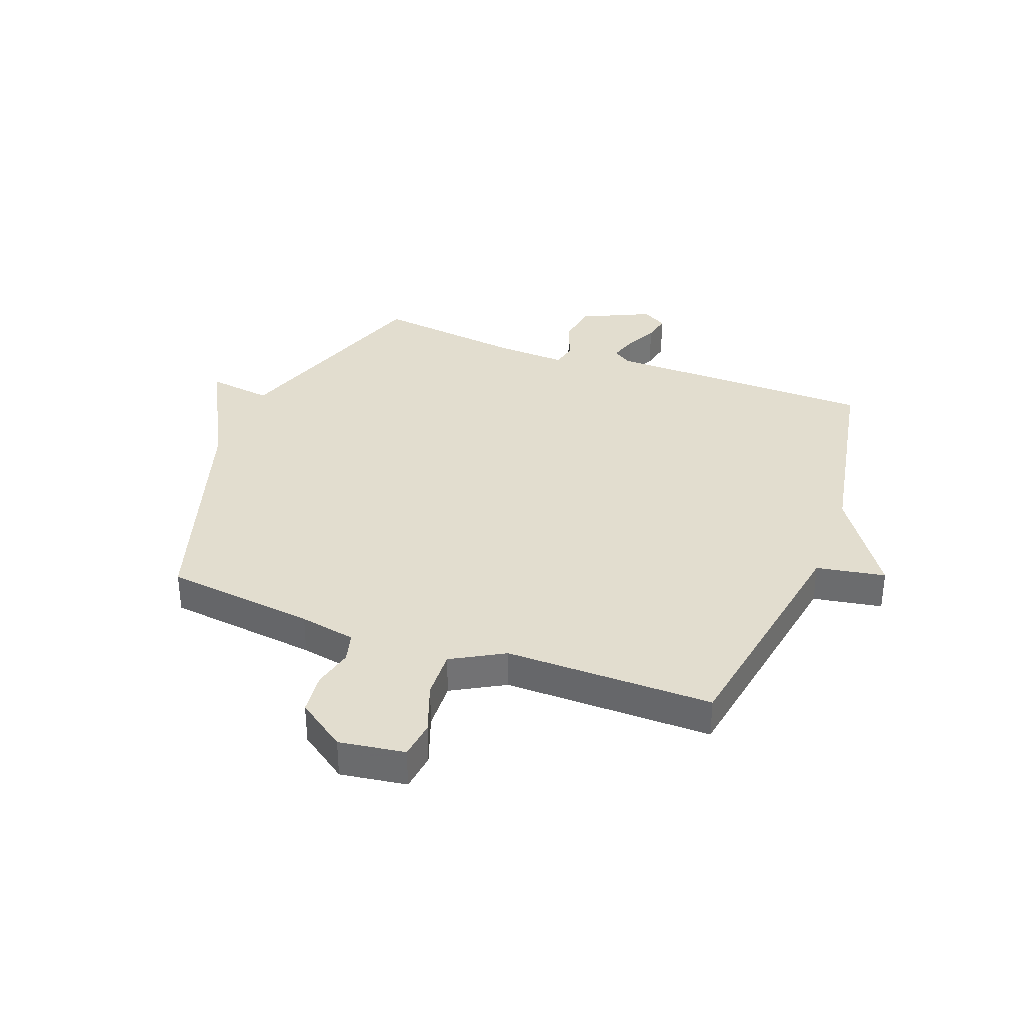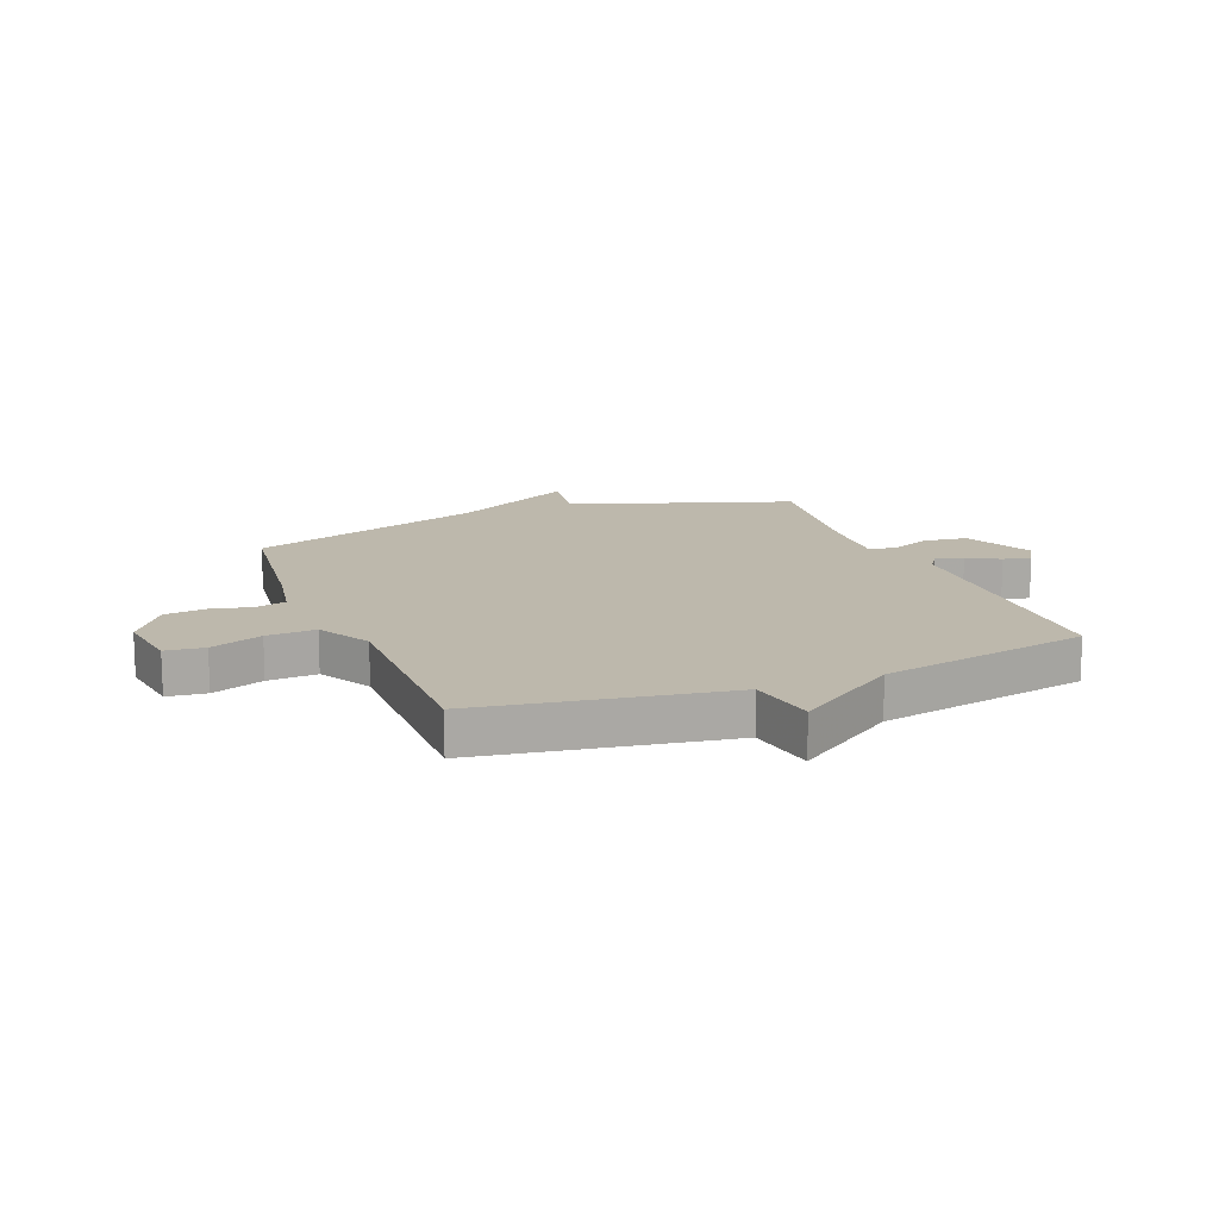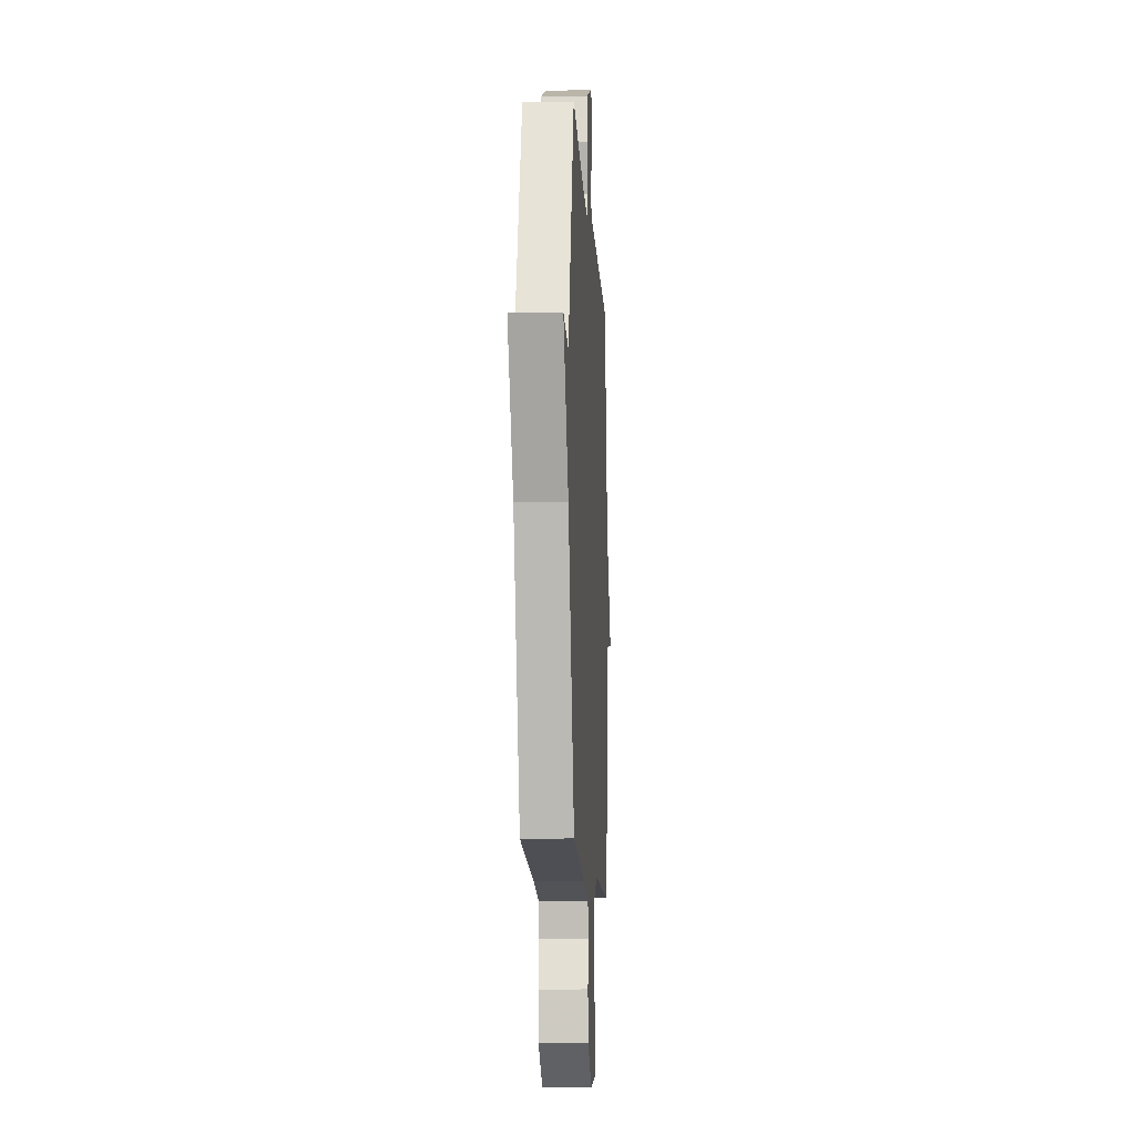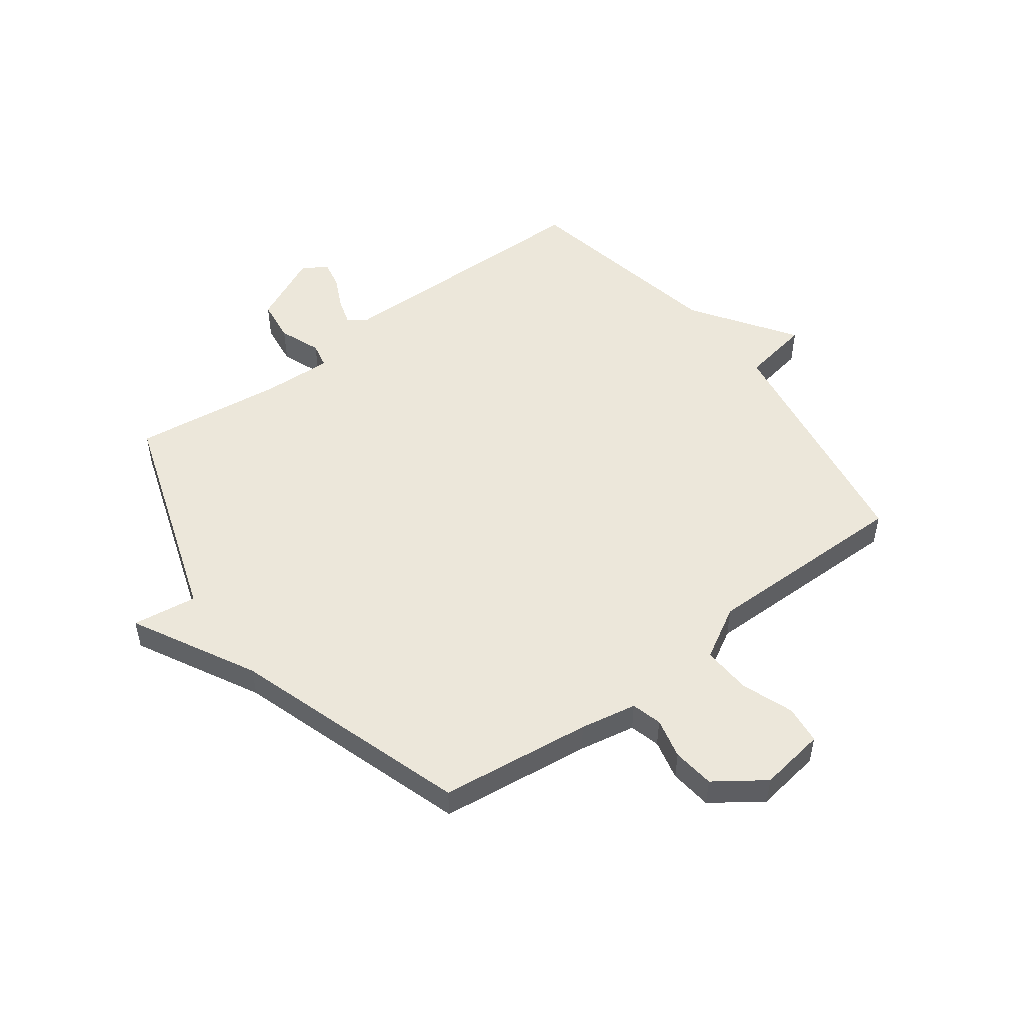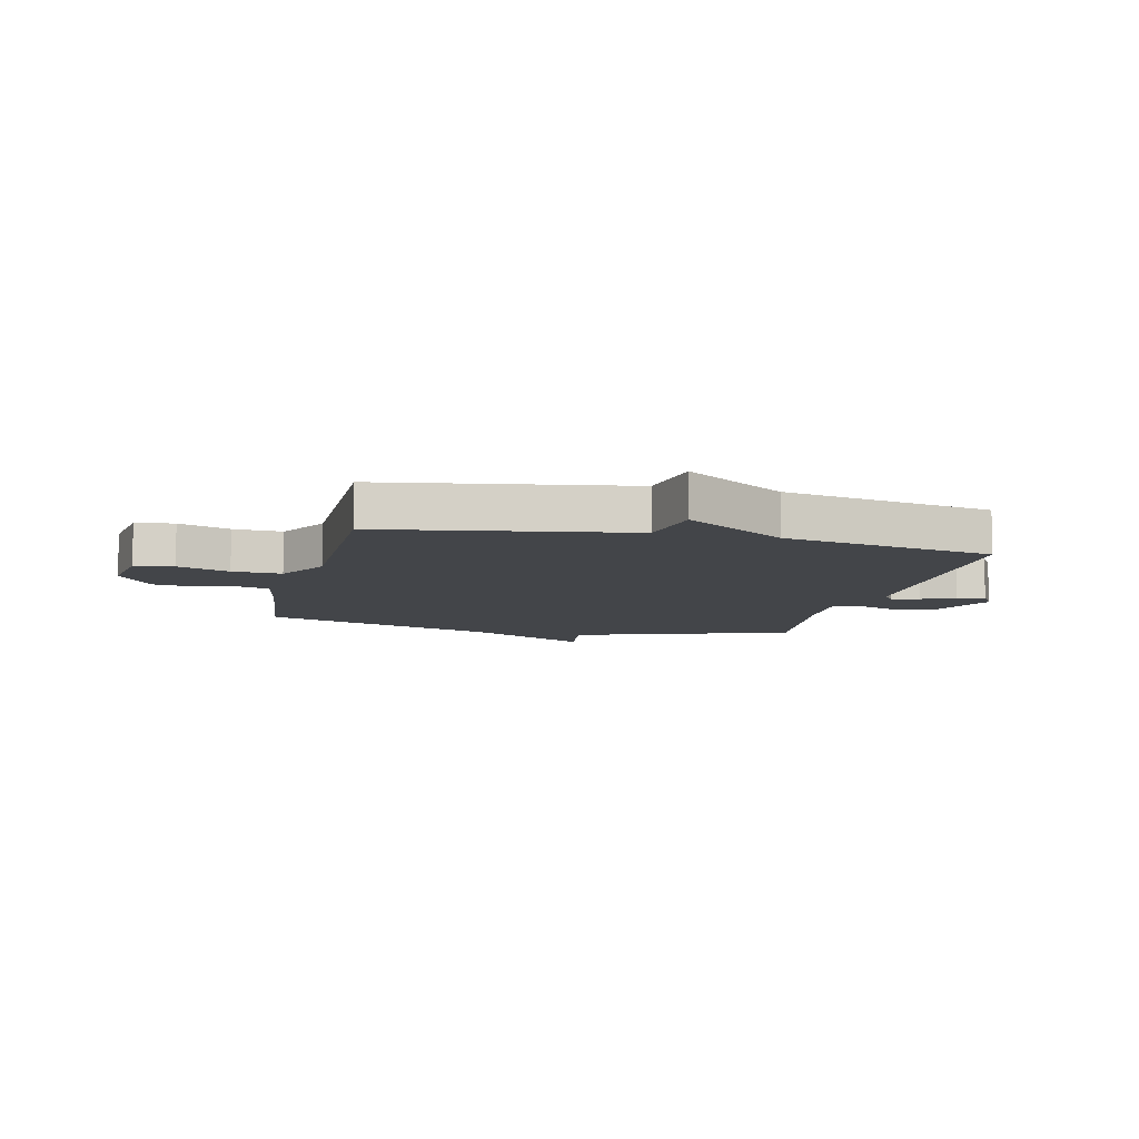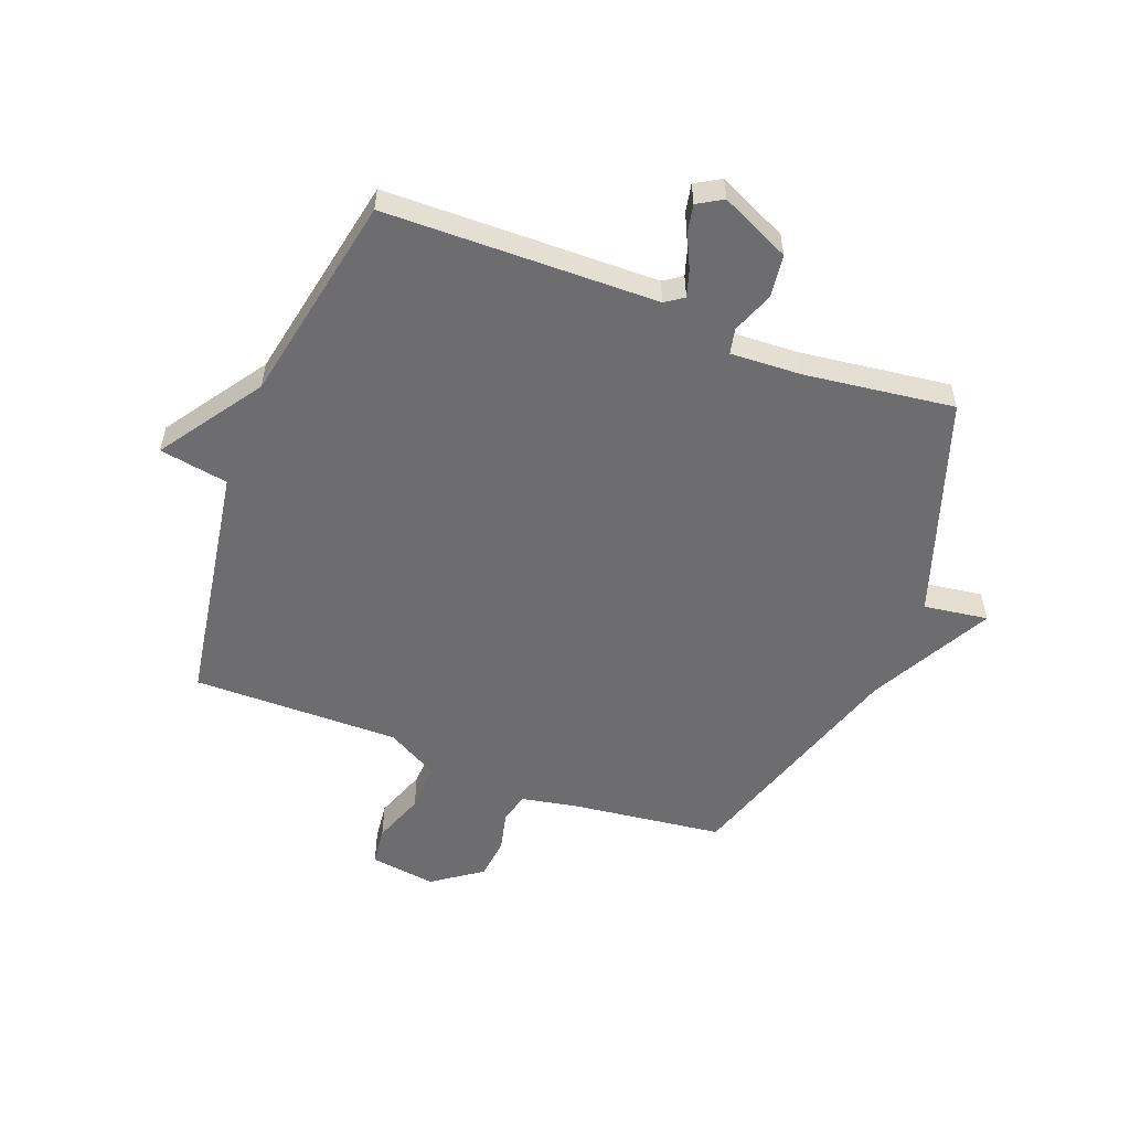
<metadata>
{"format":"obj","ext":"obj","renderer":"f3d","projection":"perspective","resolution":1024,"background":"white","views":[{"elev":34.8,"azim":-159.4,"up":"+Y"},{"elev":14.9,"azim":-111.7,"up":"+Y"},{"elev":-11.3,"azim":93.2,"up":"+Z"},{"elev":51.0,"azim":143.1,"up":"+Y"},{"elev":-8.7,"azim":-103.5,"up":"+Y"},{"elev":-54.1,"azim":-21.0,"up":"+Y"}]}
</metadata>
<code>
v 0.5 0.07 0.5
v 0.631 0.07 0.114
v 0.744 0.07 0.13
v 0.631 0.07 -0.086
v 0.5 0.07 -0.5
v 0.234 0.07 -0.533
v 0.135 0.07 -0.552
v 0.121 0.07 -0.605
v 0.138 0.07 -0.676
v 0.13 0.07 -0.75
v 0.044 0.07 -0.811
v -0.072 0.07 -0.794
v -0.08 0.07 -0.726
v -0.047 0.07 -0.635
v -0.043 0.07 -0.549
v -0.135 0.07 -0.497
v -0.5 0.07 -0.5
v -0.571 0.07 -0.069
v -0.692 0.07 -0.048
v -0.571 0.07 0.131
v -0.5 0.07 0.5
v -0.023 0.07 0.508
v 0.009 0.07 0.53
v -0.006 0.07 0.578
v -0.034 0.07 0.636
v -0.044 0.07 0.685
v 0 0.07 0.711
v 0.122 0.07 0.654
v 0.132 0.07 0.578
v 0.104 0.07 0.505
v 0.114 0.07 0.46
v 0.238 0.07 0.466
v 0.5 0 0.5
v 0.631 0 0.114
v 0.744 0 0.13
v 0.631 0 -0.086
v 0.5 0 -0.5
v 0.234 0 -0.533
v 0.135 0 -0.552
v 0.121 0 -0.605
v 0.138 0 -0.676
v 0.13 0 -0.75
v 0.044 0 -0.811
v -0.072 0 -0.794
v -0.08 0 -0.726
v -0.047 0 -0.635
v -0.043 0 -0.549
v -0.135 0 -0.497
v -0.5 0 -0.5
v -0.571 0 -0.069
v -0.692 0 -0.048
v -0.571 0 0.131
v -0.5 0 0.5
v -0.023 0 0.508
v 0.009 0 0.53
v -0.006 0 0.578
v -0.034 0 0.636
v -0.044 0 0.685
v 0 0 0.711
v 0.122 0 0.654
v 0.132 0 0.578
v 0.104 0 0.505
v 0.114 0 0.46
v 0.238 0 0.466
f 28 29 30
f 27 28 30
f 26 27 30
f 25 26 30
f 24 25 30
f 23 24 30 31
f 22 23 31
f 20 21 22 31
f 20 31 32
f 19 20 32
f 18 19 32
f 32 1 2
f 18 32 2
f 17 18 2
f 16 17 2
f 12 13 14
f 11 12 14
f 10 11 14
f 9 10 14
f 8 9 14
f 7 8 14 15
f 2 3 4
f 16 2 4
f 15 16 4
f 7 15 4
f 6 7 4
f 4 5 6
f 62 61 60
f 62 60 59
f 62 59 58
f 62 58 57
f 62 57 56
f 63 62 56 55
f 63 55 54
f 63 54 53 52
f 64 63 52
f 64 52 51
f 64 51 50
f 34 33 64
f 34 64 50
f 34 50 49
f 34 49 48
f 46 45 44
f 46 44 43
f 46 43 42
f 46 42 41
f 46 41 40
f 47 46 40 39
f 36 35 34
f 36 34 48
f 36 48 47
f 36 47 39
f 36 39 38
f 38 37 36
f 1 33 34 2
f 2 34 35 3
f 3 35 36 4
f 4 36 37 5
f 5 37 38 6
f 6 38 39 7
f 7 39 40 8
f 8 40 41 9
f 9 41 42 10
f 10 42 43 11
f 11 43 44 12
f 12 44 45 13
f 13 45 46 14
f 14 46 47 15
f 15 47 48 16
f 16 48 49 17
f 17 49 50 18
f 18 50 51 19
f 19 51 52 20
f 20 52 53 21
f 21 53 54 22
f 22 54 55 23
f 23 55 56 24
f 24 56 57 25
f 25 57 58 26
f 26 58 59 27
f 27 59 60 28
f 28 60 61 29
f 29 61 62 30
f 30 62 63 31
f 31 63 64 32
f 32 64 33 1

</code>
